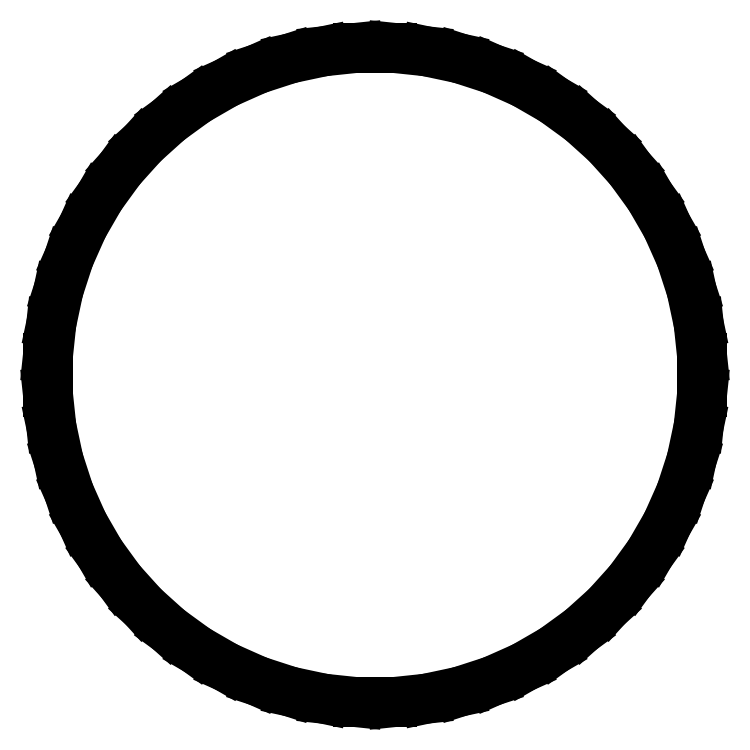
<metadata>
{"format":"dxf","ext":"dxf","renderer":"ezdxf+matplotlib","layout":"modelspace","background":"white","min_lineweight":24,"dpi":150}
</metadata>
<code>
0
SECTION
2
ENTITIES
0
LINE
8
0
10
15.98
20
0.8374
11
15.8
21
2.503
0
LINE
8
0
10
15.8
20
2.503
11
15.45
21
4.141
0
LINE
8
0
10
15.45
20
4.141
11
14.94
21
5.734
0
LINE
8
0
10
14.94
20
5.734
11
14.26
21
7.264
0
LINE
8
0
10
14.26
20
7.264
11
13.42
21
8.714
0
LINE
8
0
10
13.42
20
8.714
11
12.43
21
10.07
0
LINE
8
0
10
12.43
20
10.07
11
11.31
21
11.31
0
LINE
8
0
10
11.31
20
11.31
11
10.07
21
12.43
0
LINE
8
0
10
10.07
20
12.43
11
8.714
21
13.42
0
LINE
8
0
10
8.714
20
13.42
11
7.264
21
14.26
0
LINE
8
0
10
7.264
20
14.26
11
5.734
21
14.94
0
LINE
8
0
10
5.734
20
14.94
11
4.141
21
15.45
0
LINE
8
0
10
4.141
20
15.45
11
2.503
21
15.8
0
LINE
8
0
10
2.503
20
15.8
11
0.8374
21
15.98
0
LINE
8
0
10
0.8374
20
15.98
11
-0.8374
21
15.98
0
LINE
8
0
10
-0.8374
20
15.98
11
-2.503
21
15.8
0
LINE
8
0
10
-2.503
20
15.8
11
-4.141
21
15.45
0
LINE
8
0
10
-4.141
20
15.45
11
-5.734
21
14.94
0
LINE
8
0
10
-5.734
20
14.94
11
-7.264
21
14.26
0
LINE
8
0
10
-7.264
20
14.26
11
-8.714
21
13.42
0
LINE
8
0
10
-8.714
20
13.42
11
-10.07
21
12.43
0
LINE
8
0
10
-10.07
20
12.43
11
-11.31
21
11.31
0
LINE
8
0
10
-11.31
20
11.31
11
-12.43
21
10.07
0
LINE
8
0
10
-12.43
20
10.07
11
-13.42
21
8.714
0
LINE
8
0
10
-13.42
20
8.714
11
-14.26
21
7.264
0
LINE
8
0
10
-14.26
20
7.264
11
-14.94
21
5.734
0
LINE
8
0
10
-14.94
20
5.734
11
-15.45
21
4.141
0
LINE
8
0
10
-15.45
20
4.141
11
-15.8
21
2.503
0
LINE
8
0
10
-15.8
20
2.503
11
-15.98
21
0.8374
0
LINE
8
0
10
-15.98
20
0.8374
11
-15.98
21
-0.8374
0
LINE
8
0
10
-15.98
20
-0.8374
11
-15.8
21
-2.503
0
LINE
8
0
10
-15.8
20
-2.503
11
-15.45
21
-4.141
0
LINE
8
0
10
-15.45
20
-4.141
11
-14.94
21
-5.734
0
LINE
8
0
10
-14.94
20
-5.734
11
-14.26
21
-7.264
0
LINE
8
0
10
-14.26
20
-7.264
11
-13.42
21
-8.714
0
LINE
8
0
10
-13.42
20
-8.714
11
-12.43
21
-10.07
0
LINE
8
0
10
-12.43
20
-10.07
11
-11.31
21
-11.31
0
LINE
8
0
10
-11.31
20
-11.31
11
-10.07
21
-12.43
0
LINE
8
0
10
-10.07
20
-12.43
11
-8.714
21
-13.42
0
LINE
8
0
10
-8.714
20
-13.42
11
-7.264
21
-14.26
0
LINE
8
0
10
-7.264
20
-14.26
11
-5.734
21
-14.94
0
LINE
8
0
10
-5.734
20
-14.94
11
-4.141
21
-15.45
0
LINE
8
0
10
-4.141
20
-15.45
11
-2.503
21
-15.8
0
LINE
8
0
10
-2.503
20
-15.8
11
-0.8374
21
-15.98
0
LINE
8
0
10
-0.8374
20
-15.98
11
0.8374
21
-15.98
0
LINE
8
0
10
0.8374
20
-15.98
11
2.503
21
-15.8
0
LINE
8
0
10
2.503
20
-15.8
11
4.141
21
-15.45
0
LINE
8
0
10
4.141
20
-15.45
11
5.734
21
-14.94
0
LINE
8
0
10
5.734
20
-14.94
11
7.264
21
-14.26
0
LINE
8
0
10
7.264
20
-14.26
11
8.714
21
-13.42
0
LINE
8
0
10
8.714
20
-13.42
11
10.07
21
-12.43
0
LINE
8
0
10
10.07
20
-12.43
11
11.31
21
-11.31
0
LINE
8
0
10
11.31
20
-11.31
11
12.43
21
-10.07
0
LINE
8
0
10
12.43
20
-10.07
11
13.42
21
-8.714
0
LINE
8
0
10
13.42
20
-8.714
11
14.26
21
-7.264
0
LINE
8
0
10
14.26
20
-7.264
11
14.94
21
-5.734
0
LINE
8
0
10
14.94
20
-5.734
11
15.45
21
-4.141
0
LINE
8
0
10
15.45
20
-4.141
11
15.8
21
-2.503
0
LINE
8
0
10
15.8
20
-2.503
11
15.98
21
-0.8374
0
LINE
8
0
10
15.98
20
-0.8374
11
15.98
21
0.8374
0
ENDSEC
0
EOF

</code>
